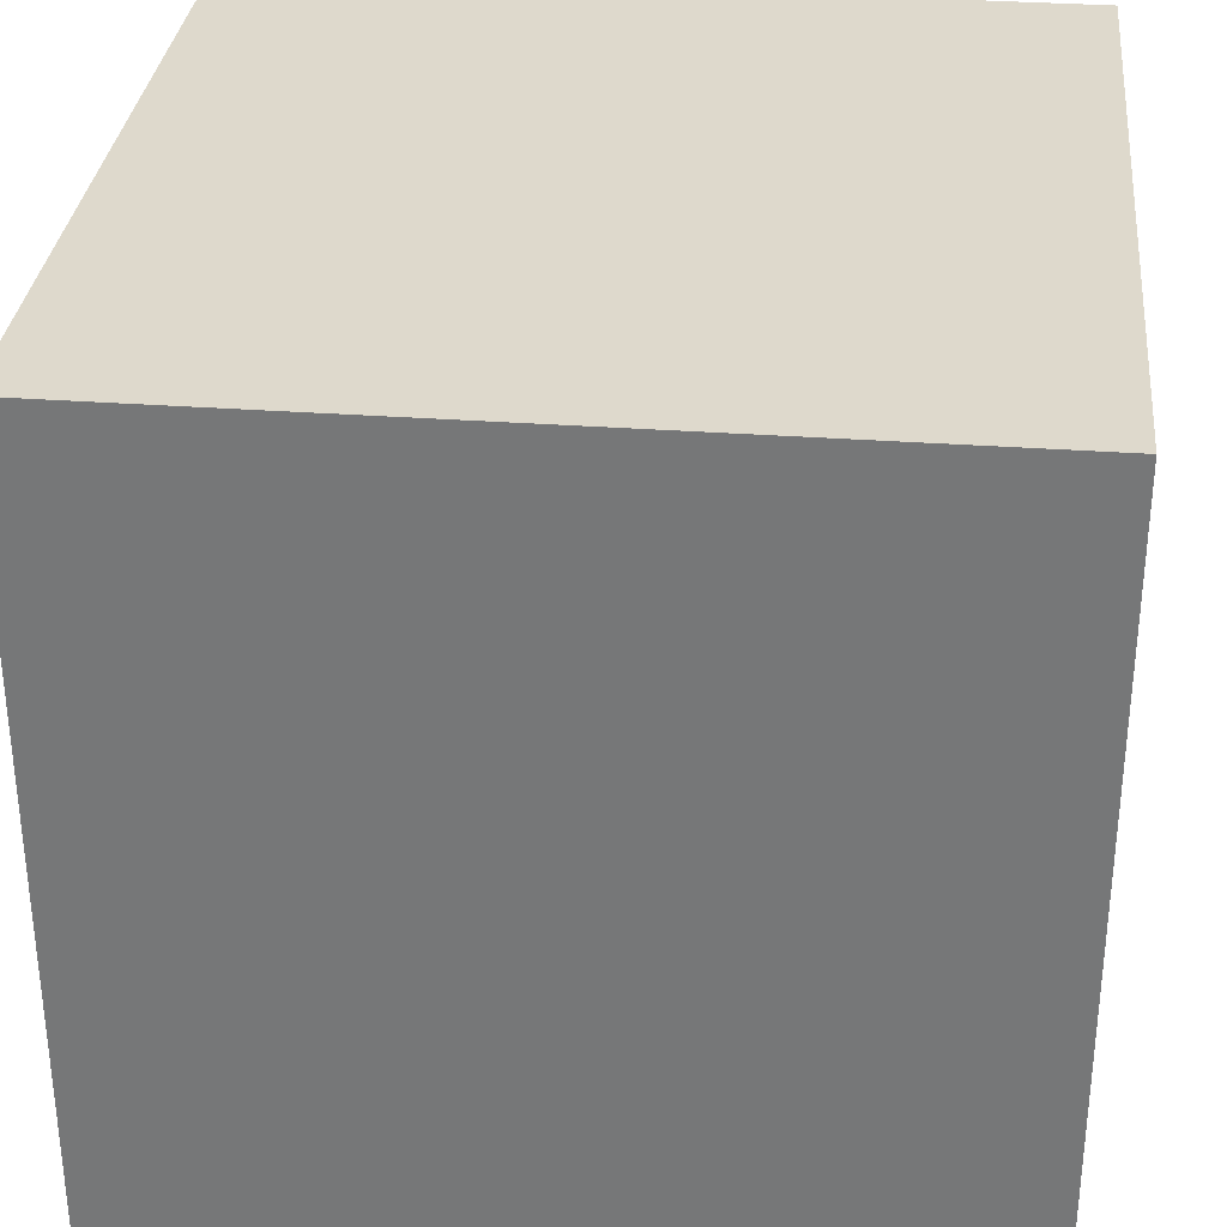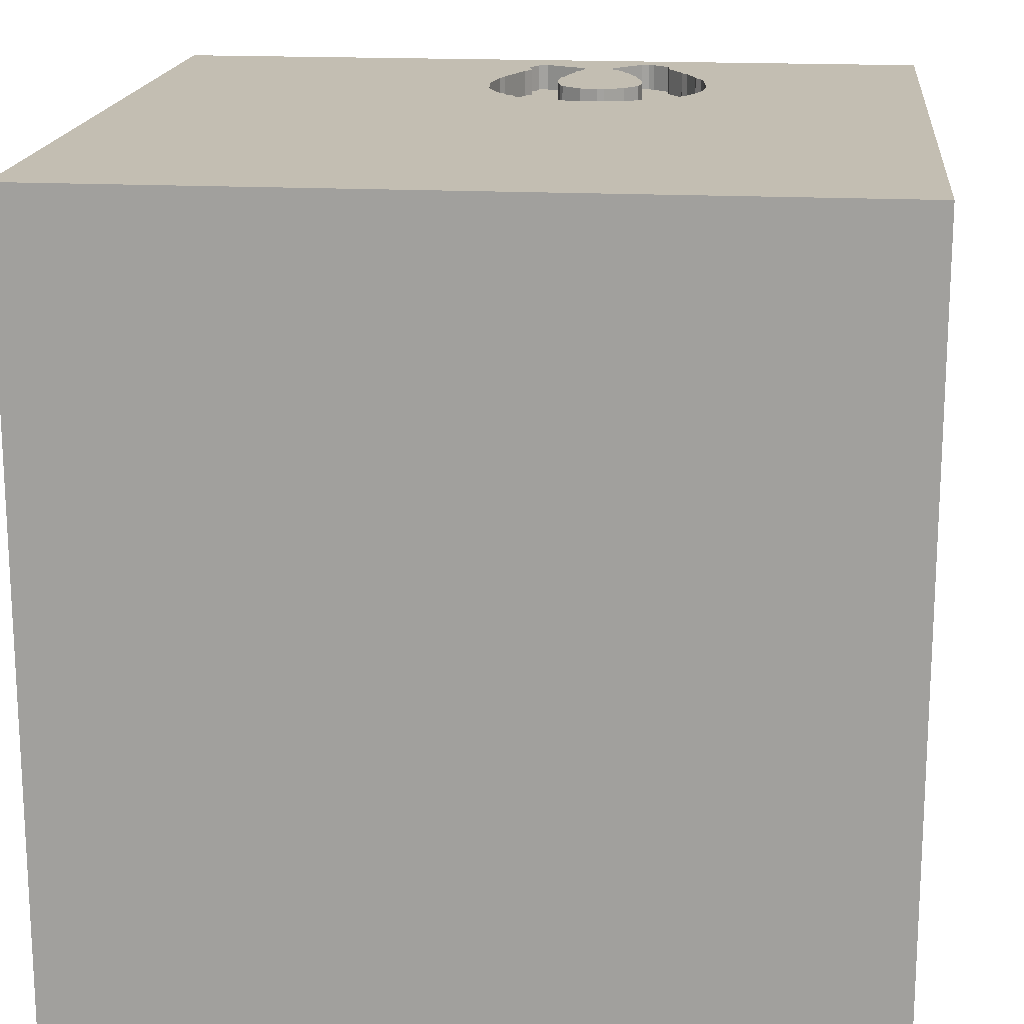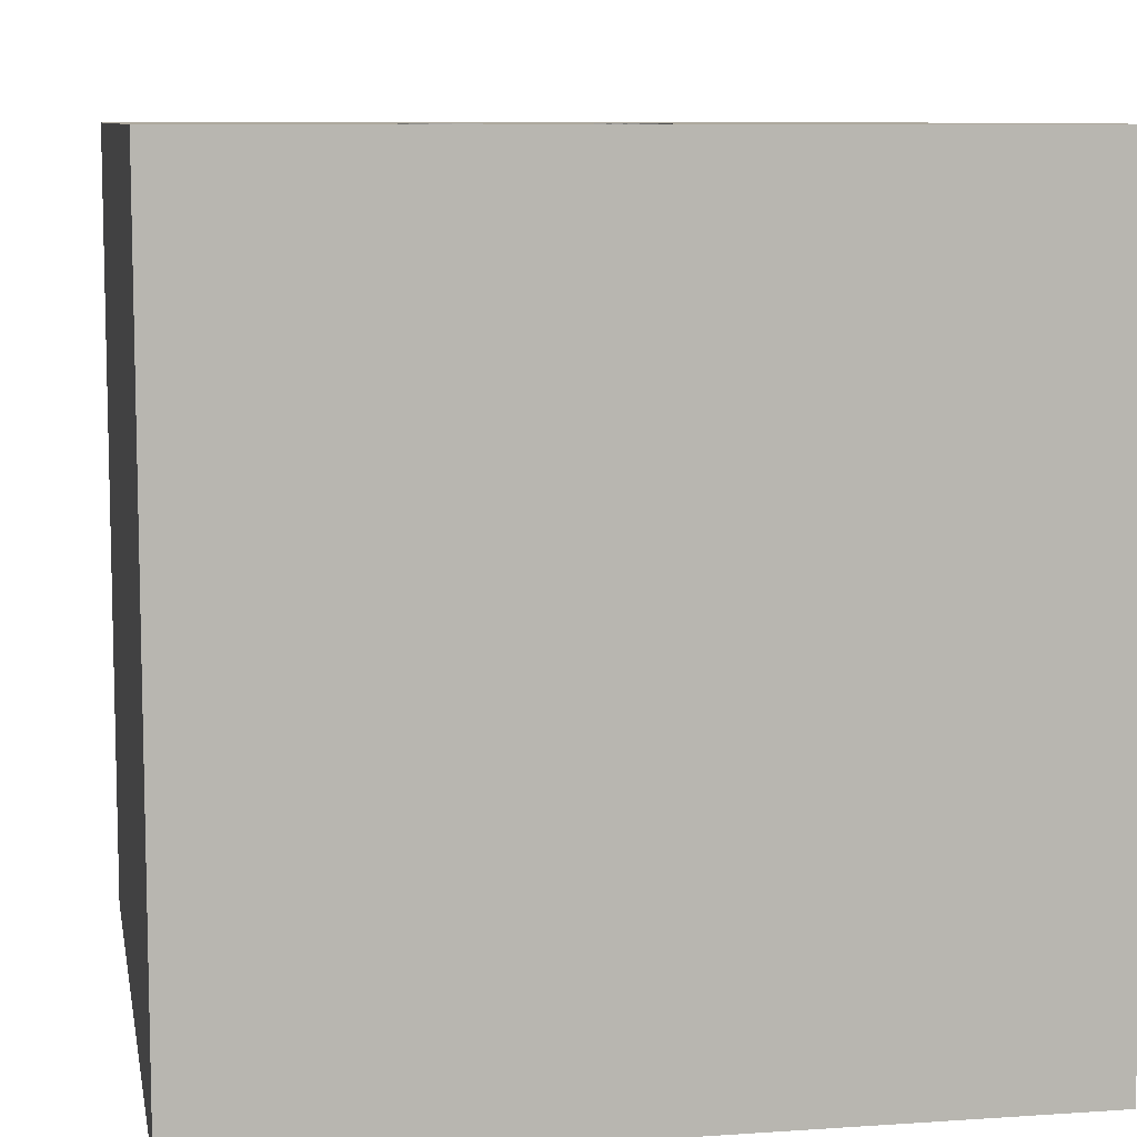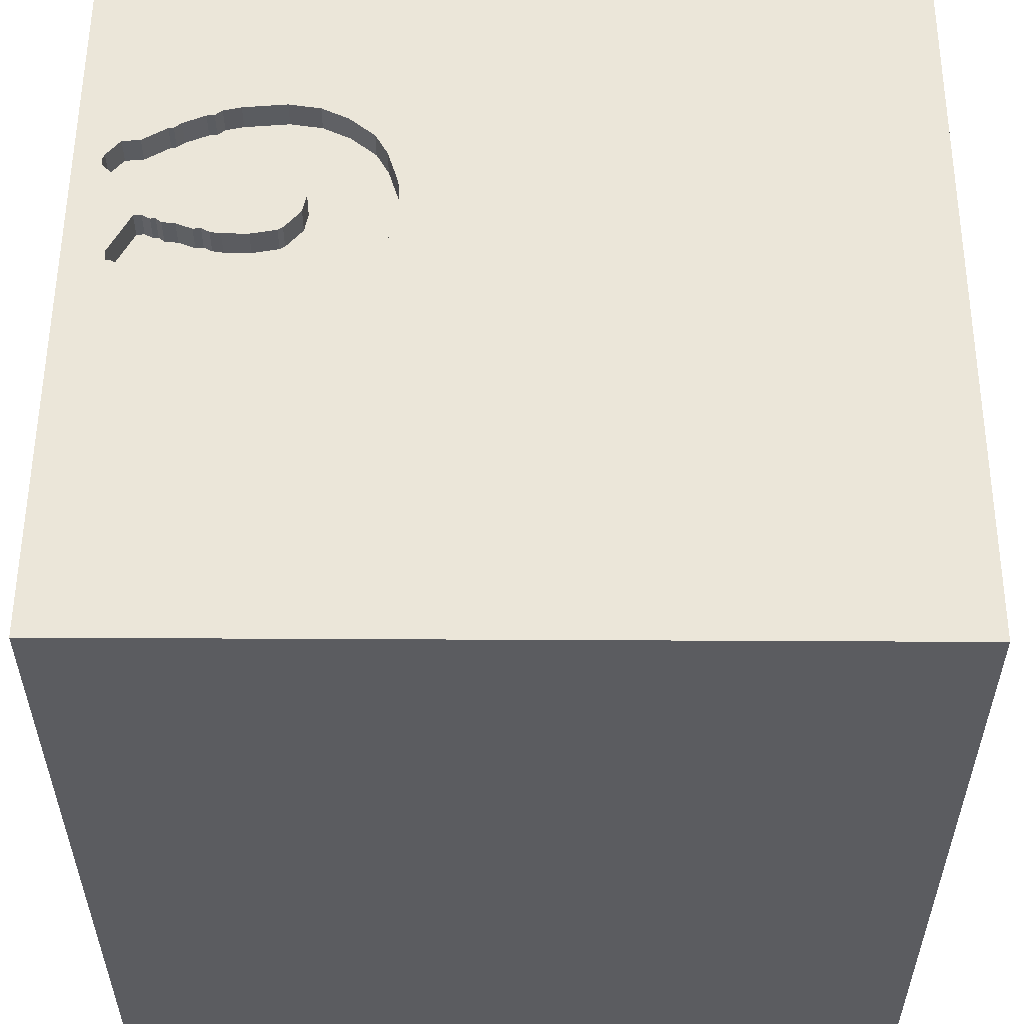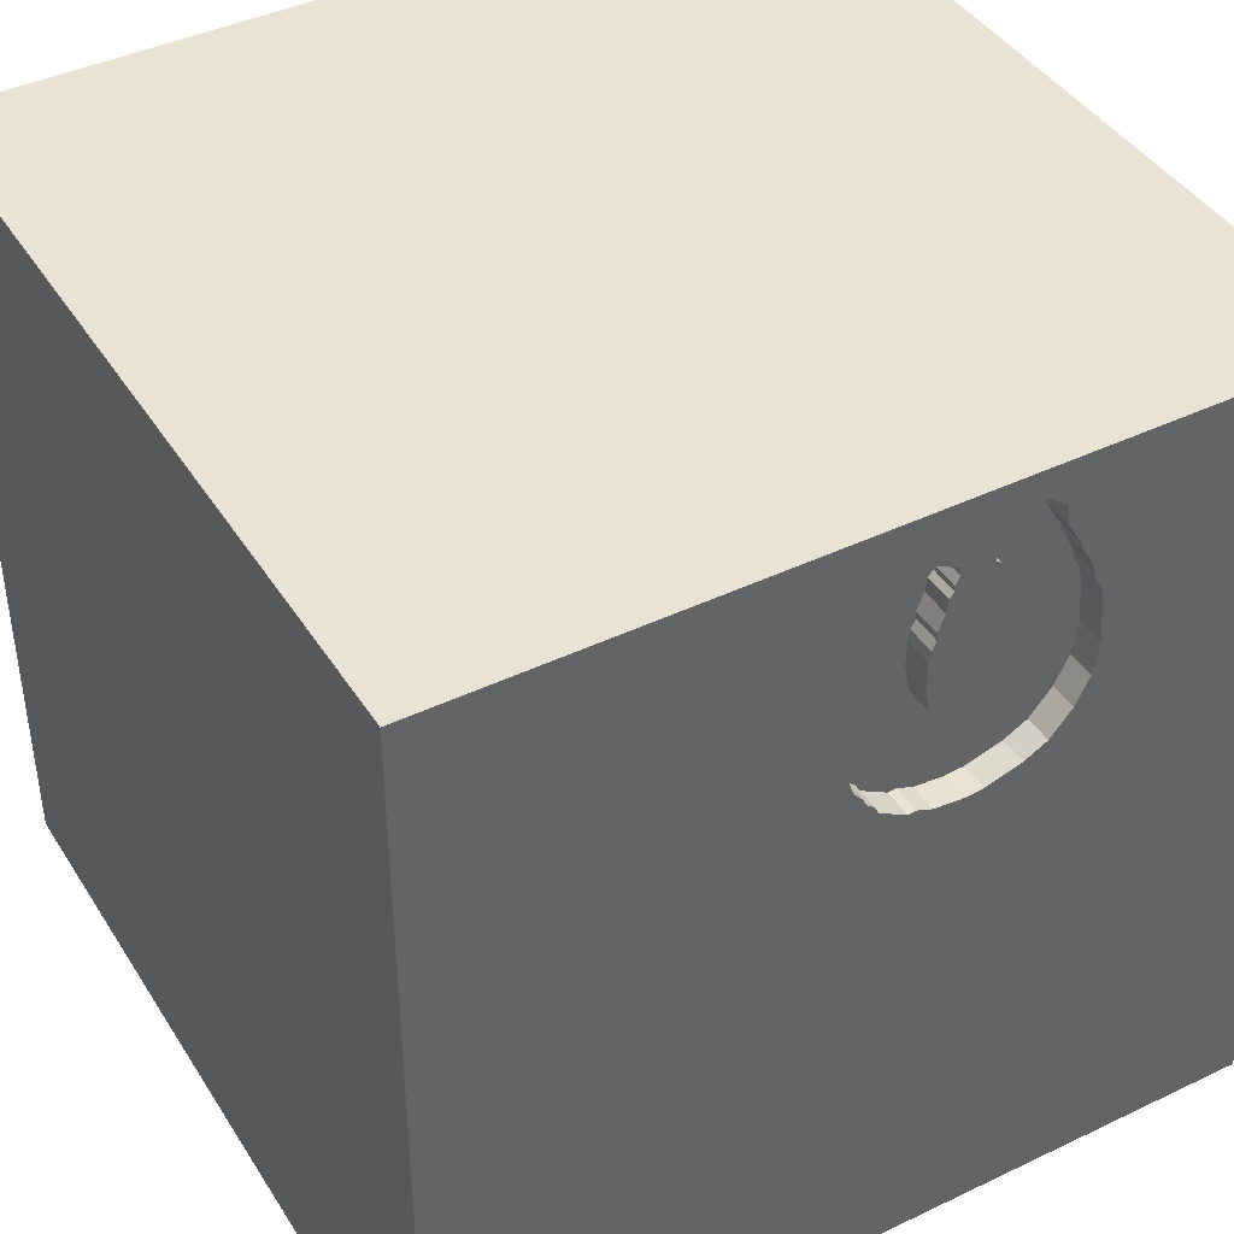
<metadata>
{"format":"obj","ext":"obj","renderer":"f3d","projection":"perspective","resolution":1024,"background":"white","views":[{"elev":32.2,"azim":95.8,"up":"+Z"},{"elev":17.3,"azim":-174.1,"up":"+Y"},{"elev":8.7,"azim":-10.4,"up":"+Y"},{"elev":55.4,"azim":90.3,"up":"+Y"},{"elev":42.1,"azim":150.2,"up":"+Z"}]}
</metadata>
<code>
o horseshoe_13
v -0.4794 1.5 1.36
v -0.2855 1.5 0.6961
v -0.2855 1.4 0.6961
v -0.3859 1.5 1.056
v -0.3859 1.4 1.056
v -0.17 1.5 1.245
v -0.17 1.4 1.245
v -0.008728 1.5 1.353
v -0.008727 1.4 1.353
v -0.1182 1.5 0.7664
v -0.5637 1.4 1.185
v -0.1538 1.5 1.215
v -0.6616 1.5 0.9382
v 0.1292 1.5 0.9904
v 0.1292 1.4 0.9904
v -0.4213 1.5 1.4
v -0.1469 1.5 1.186
v -0.8333 -1.042 1.5
v -1.042 0 -1.5
v -0.8854 0.625 1.5
v -0.5859 -0.1823 1.5
v -0.8724 0.9375 -1.5
v -0.8333 1.25 1.5
v -1.094 -1.5 -0.02604
v -0.4297 -1.5 1.25
v -1.068 -1.5 -0.6315
v -0.8594 -1.5 -1.198
v -0.9375 1.5 -1.107
v -1.094 -0.5469 1.5
v -0.1125 1.5 1.041
v -0.1125 1.4 1.041
v -0.6759 1.5 0.7785
v -0.6759 1.4 0.7785
v -0.4167 1.5 0.8302
v -0.5637 1.5 1.185
v 0.1693 -1.152 1.5
v 0.9082 -0.003255 -1.5
v 0.4427 0.1562 1.5
v 0.651 1.185 1.5
v 0.4167 -0.4688 1.5
v 0.4427 -1.5 0.1562
v 0.3906 -1.5 1.198
v 0.5208 -1.5 -0.5729
v 0.4687 -1.5 0.625
v 0.1302 -1.5 -1.5
v 0.1823 -1.5 -1.185
v -0.1302 -1.5 1.5
v 0.07812 -1.5 -0.4427
v 0.625 0.625 1.5
v 0.05859 1.149 -1.5
v 0.2148 1.5 -1.113
v 0.8333 1.5 0.2246
v 0.5729 1.5 1.198
v 0.2083 1.5 1.354
v -0.1302 1.5 -1.5
v 0.4948 1.5 1.5
v 0.1713 1.5 0.8256
v -0.3041 1.5 1.228
v -0.2802 1.5 1.283
v 0.02717 1.5 1.331
v -0.1594 1.5 0.7319
v -0.257 1.5 0.381
v -0.342 1.5 1.345
v -0.08138 -1.133 -1.5
v -0.1953 0.1237 -1.5
v 0 0.4687 1.5
v -0.1042 -0.2344 1.5
v -0.05208 1.094 1.5
v -0.1562 -1.5 0.4427
v -0.1519 1.5 0.3905
v -0.093 1.5 0.4136
v -0.2799 1.5 -0.2865
v -0.1071 1.5 0.7843
v -0.09493 1.5 1.31
v -0.1044 1.5 1.025
v -0.08977 1.5 0.9242
v 0.06922 1.5 1.166
v -0.5867 1.5 1.14
v -0.5867 1.4 1.14
v 0.1212 1.5 0.5839
v 0.1212 1.4 0.5839
v -0.5083 1.5 1.275
v -0.5083 1.4 1.275
v 1.185 0.1823 1.5
v 1.5 1.5 1.5
v 1.068 -1.5 0.1823
v 1.198 -1.5 0.625
v 1.5 -1.5 -1.5
v 1.055 -1.5 -0.3385
v 1.204 1.5 -0.7161
v 1.5 -1.5 1.5
v -0.4517 1.5 0.4269
v -0.06481 1.5 0.4111
v 0.1499 1.5 0.9375
v -0.3582 1.5 0.731
v -0.3582 1.4 0.731
v -0.1538 1.4 1.215
v 0.1309 1.5 1.009
v -0.4156 1.5 0.9351
v -0.1383 1.5 1.175
v -0.1383 1.4 1.175
v -0.2573 1.5 0.6936
v -0.2573 1.4 0.6936
v -0.6225 1.5 1.058
v 0.02717 1.4 1.331
v -0.4095 1.5 0.7925
v -0.4095 1.4 0.7925
v 0.08962 1.5 0.5488
v -0.5729 -1.5 0.6641
v -0.4557 -1.5 -0.2083
v -0.4557 0.651 1.5
v -1.5 -0.8854 -0.2083
v -1.5 -0.7552 1.302
v -1.5 0.1823 -1.094
v -1.5 0.5729 0.2865
v -1.5 0.4167 1.25
v -1.5 0.2083 -0.4557
v -1.5 0.1302 0.8073
v -1.5 0.1042 -1.5
v -1.5 -0.1562 1.5
v -1.5 -0.1823 0.1562
v -1.5 -0.2865 1.172
v -1.5 1.198 -0.8594
v -1.5 1.224 0.4167
v -1.5 1.25 -0.2083
v -1.5 1.5 1.5
v -1.5 1.5 -1.5
v -1.5 -0.6771 0.6901
v -1.5 -0.4948 -0.5208
v -1.5 -0.3385 -1.055
v -1.5 -1.5 0.1562
v -1.5 -1.5 1.5
v -1.5 -1.5 -1.5
v -1.5 0.625 -1.042
v -1.5 1.5 -0.1302
v -1.5 -1.276 -0.7812
v -1.5 -1.276 0.03906
v -1.5 -1.172 0.5859
v -1.5 0.8333 -0.2083
v -1.5 0.8333 1.042
v 0.1595 1.5 0.887
v 0.1586 1.5 0.6847
v -0.3493 1.5 1.147
v -0.3493 1.4 1.147
v -0.5024 1.5 1.341
v -0.441 1.5 1.392
v -0.441 1.4 1.392
v -0.336 1.5 1.163
v 0.06922 1.4 1.166
v -0.576 1.5 1.153
v -0.6463 1.5 1.003
v -0.6463 1.4 1.003
v -0.3279 1.5 1.174
v -0.3279 1.4 1.174
v -0.4213 1.4 1.4
v 0.1024 1.5 1.082
v 0.07769 1.5 0.5215
v 0.07769 1.4 0.5215
v -0.6225 1.4 1.058
v -0.1071 1.4 0.7843
v 0.1309 1.4 1.009
v -0.6099 1.5 0.5642
v -0.1519 1.4 0.3905
v 0.08961 1.4 0.5488
v 1.354 -0.8333 1.5
v -0.3041 1.4 1.228
v 0.1455 1.5 0.9606
v 1.5 -1.146 0.3516
v 1.5 -0.5664 -0.2767
v 1.5 0.4557 -1.113
v 1.5 0.7438 -0.05534
v 1.5 0.2376 1.165
v 1.5 -0.1302 -1.5
v 1.5 -0.1562 1.5
v 1.5 -0.3125 0.625
v 1.5 1.224 0.638
v 1.5 -1.5 0.1302
v 1.5 1.5 -1.5
v 1.5 1.5 -0.1562
v 1.5 -0.765 -1.074
v 0.02886 1.5 1.35
v -0.2802 1.4 1.283
v -1.276 -0.03906 1.5
v -1.198 -1.5 0.3646
v -1.302 0.7812 1.5
v -1.139 1.5 0.0944
v -0.4156 1.4 0.9351
v -0.6616 1.4 0.9382
v 0.03505 1.5 0.4685
v 0.03505 1.4 0.4685
v 0.04697 1.5 0.4958
v 0.04697 1.4 0.4958
v -0.09026 1.5 0.9722
v -0.09026 1.4 0.9722
v -0.5024 1.4 1.341
v -0.1675 1.5 1.273
v -0.1675 1.4 1.273
v -0.3646 -1.094 1.5
v -0.4167 -1.5 -1.042
v -0.4167 1.5 1.5
v -0.5329 1.5 0.472
v -0.3263 1.5 1.192
v -0.6357 1.5 1.016
v -0.1182 1.4 0.7664
v -0.093 1.4 0.4136
v -0.5654 1.5 1.166
v -0.5654 1.4 1.166
v -0.3153 1.5 1.21
v -0.6239 1.5 1.042
v -0.1899 1.5 0.7065
v -0.1899 1.4 0.7065
v -0.1332 1.5 1.128
v -0.1332 1.4 1.128
v 0.8789 -1.094 -1.5
v 1.055 -0.4948 1.5
v 0.8333 -1.5 1.198
v 0.8333 -1.5 -1.12
v -0.3931 1.5 1.397
v -0.3931 1.4 1.397
v -0.08929 1.5 0.8774
v -0.11 1.5 1.069
v -0.11 1.4 1.069
v 0.1586 1.4 0.6847
v 0.02886 1.4 1.35
v -0.2836 1.5 1.245
v -0.2836 1.4 1.245
v 0.1713 1.4 0.8256
v -0.257 1.4 0.381
v -0.3263 1.4 1.192
v -0.1554 1.5 1.196
v -0.1554 1.4 1.196
v -0.3227 1.5 0.3869
v -0.3227 1.4 0.3869
v -0.625 1.5 1.03
v -0.625 1.4 1.03
v -0.6579 1.5 0.6632
v -0.6579 1.4 0.6632
v -0.06481 1.4 0.4111
v -0.3125 1.5 1.354
v -0.4224 1.5 0.8599
v -0.4224 1.4 0.8599
v -0.09629 1.5 1.011
v -0.09629 1.4 1.011
v -0.08929 1.4 0.8774
v 0.04441 1.5 1.206
v 0.04441 1.4 1.206
v -0.4517 1.4 0.4269
v 0.1455 1.4 0.9606
v 0.06054 1.5 1.281
v -0.5329 1.4 0.472
v 0.06054 1.4 1.281
v -0.6099 1.4 0.5642
f 120 113 132
f 138 131 132
f 29 120 132
f 113 138 132
f 47 18 132
f 18 29 132
f 113 128 138
f 25 47 132
f 47 198 18
f 120 122 113
f 138 137 131
f 29 183 120
f 122 128 113
f 131 184 132
f 132 109 25
f 47 36 198
f 131 24 184
f 184 109 132
f 25 42 47
f 198 29 18
f 120 116 122
f 138 112 137
f 198 21 29
f 29 21 183
f 126 116 120
f 118 128 122
f 128 112 138
f 137 133 131
f 131 26 24
f 91 36 47
f 183 126 120
f 137 136 133
f 133 26 131
f 24 109 184
f 69 25 109
f 42 91 47
f 183 185 126
f 116 118 122
f 24 110 109
f 36 67 198
f 67 21 198
f 126 140 116
f 128 121 112
f 137 112 136
f 21 20 183
f 183 20 185
f 118 121 128
f 42 216 91
f 110 69 109
f 69 42 25
f 36 40 67
f 140 118 116
f 69 44 42
f 121 129 112
f 26 110 24
f 21 111 20
f 129 136 112
f 91 40 36
f 67 111 21
f 118 115 121
f 133 27 26
f 44 216 42
f 91 215 40
f 140 115 118
f 110 48 69
f 69 41 44
f 40 38 67
f 20 23 185
f 23 126 185
f 121 117 129
f 129 130 136
f 67 66 111
f 130 133 136
f 26 199 110
f 44 87 216
f 38 66 67
f 140 124 115
f 27 199 26
f 48 41 69
f 87 91 216
f 126 124 140
f 115 117 121
f 117 130 129
f 41 86 44
f 165 215 91
f 215 38 40
f 111 23 20
f 199 48 110
f 86 87 44
f 91 174 165
f 215 84 38
f 38 49 66
f 66 68 111
f 111 68 23
f 32 186 126
f 124 139 115
f 139 117 115
f 199 46 48
f 48 43 41
f 174 215 165
f 124 125 139
f 117 114 130
f 130 119 133
f 19 64 133
f 133 199 27
f 175 91 168
f 172 174 91
f 23 200 126
f 150 78 126
f 206 150 126
f 126 35 206
f 209 234 203
f 209 203 151
f 151 13 126
f 126 209 151
f 32 126 13
f 186 32 236
f 186 236 162
f 19 133 119
f 65 64 19
f 41 89 86
f 87 177 91
f 175 172 91
f 49 68 66
f 68 200 23
f 145 126 200
f 126 145 82
f 126 82 35
f 104 209 126
f 126 78 104
f 201 92 186
f 186 162 201
f 126 135 124
f 46 43 48
f 43 89 41
f 86 177 87
f 168 91 177
f 239 63 218
f 1 145 200
f 200 239 218
f 200 218 16
f 146 1 200
f 16 146 200
f 186 135 126
f 135 125 124
f 139 134 117
f 134 114 117
f 114 119 130
f 133 45 199
f 174 84 215
f 84 49 38
f 72 92 232
f 72 186 92
f 64 45 133
f 45 46 199
f 49 39 68
f 68 56 200
f 8 239 200
f 30 208 58
f 59 63 239
f 30 58 225
f 59 239 230
f 212 30 225
f 225 59 230
f 230 17 100
f 100 212 225
f 225 230 100
f 72 232 62
f 72 62 70
f 169 175 168
f 8 200 56
f 12 230 239
f 239 8 74
f 239 74 196
f 239 196 6
f 6 12 239
f 75 76 30
f 212 221 30
f 30 148 153
f 30 153 202
f 30 202 208
f 139 123 134
f 217 89 43
f 54 8 56
f 76 75 242
f 76 242 193
f 76 99 30
f 148 30 143
f 93 52 70
f 70 71 93
f 125 123 139
f 39 56 68
f 77 245 249
f 249 60 181
f 54 77 249
f 54 249 181
f 181 8 54
f 99 76 73
f 99 73 10
f 30 99 4
f 4 143 30
f 157 80 52
f 52 93 189
f 189 191 157
f 52 189 157
f 72 70 52
f 46 217 43
f 89 177 86
f 171 175 169
f 171 172 175
f 84 85 49
f 53 77 54
f 220 73 76
f 2 99 10
f 2 10 61
f 80 157 108
f 134 119 114
f 37 64 65
f 217 88 89
f 180 168 177
f 85 39 49
f 2 61 210
f 2 210 102
f 99 2 34
f 34 240 99
f 37 214 64
f 169 168 180
f 174 85 84
f 53 54 56
f 53 94 167
f 156 77 53
f 98 156 53
f 167 14 98
f 53 167 98
f 34 2 95
f 95 106 34
f 142 52 80
f 135 123 125
f 214 45 64
f 89 88 177
f 172 85 174
f 53 57 141
f 141 94 53
f 57 52 142
f 51 72 52
f 28 186 72
f 28 135 186
f 135 127 123
f 123 127 134
f 134 127 119
f 22 19 119
f 22 65 19
f 50 37 65
f 45 217 46
f 180 177 88
f 52 57 53
f 28 127 135
f 22 119 127
f 178 37 50
f 45 88 217
f 170 171 169
f 50 65 22
f 214 88 45
f 178 171 170
f 176 172 171
f 90 51 52
f 176 85 172
f 85 56 39
f 52 53 85
f 170 169 180
f 85 53 56
f 51 28 72
f 178 51 90
f 55 28 51
f 55 50 22
f 179 171 178
f 179 176 171
f 179 90 52
f 178 55 51
f 55 127 28
f 55 22 127
f 178 50 55
f 88 214 37
f 173 170 180
f 179 85 176
f 179 52 85
f 178 90 179
f 178 173 37
f 173 88 37
f 173 180 88
f 178 170 173
f 251 246 105
f 249 245 246
f 246 251 249
f 60 249 251
f 251 105 60
f 246 9 105
f 246 245 77
f 9 246 97
f 9 224 105
f 149 246 77
f 181 60 105
f 105 224 181
f 9 97 197
f 101 97 246
f 8 181 224
f 224 9 8
f 222 246 149
f 77 156 149
f 9 197 74
f 74 8 9
f 7 197 97
f 101 231 97
f 213 101 246
f 246 222 213
f 222 149 243
f 161 149 156
f 156 98 161
f 197 196 74
f 6 196 197
f 197 7 6
f 7 97 6
f 17 230 231
f 231 101 17
f 97 231 12
f 212 100 101
f 101 213 212
f 213 222 212
f 243 31 222
f 243 149 161
f 12 6 97
f 100 17 101
f 230 12 231
f 221 212 222
f 75 30 31
f 31 243 75
f 222 31 221
f 243 161 15
f 98 14 15
f 15 161 98
f 243 242 75
f 30 221 31
f 15 194 243
f 14 167 15
f 193 242 243
f 243 194 193
f 15 244 194
f 248 15 167
f 248 244 15
f 194 244 76
f 76 193 194
f 248 167 94
f 94 141 248
f 248 227 244
f 244 220 76
f 227 248 141
f 141 57 227
f 160 244 227
f 244 160 220
f 57 142 227
f 227 223 160
f 73 220 160
f 223 227 142
f 204 160 223
f 10 73 160
f 160 204 10
f 142 80 223
f 204 223 81
f 81 223 80
f 164 204 81
f 204 211 61
f 61 10 204
f 80 108 81
f 192 204 164
f 164 81 108
f 211 210 61
f 211 204 192
f 158 192 164
f 211 103 210
f 211 192 205
f 157 191 192
f 192 158 157
f 108 157 158
f 158 164 108
f 102 210 103
f 163 103 211
f 211 205 163
f 238 205 192
f 103 3 102
f 228 103 163
f 163 205 70
f 93 71 205
f 205 238 93
f 238 192 190
f 191 189 190
f 190 192 191
f 2 102 3
f 233 3 103
f 103 228 233
f 228 163 62
f 71 70 205
f 70 62 163
f 238 190 93
f 189 93 190
f 3 96 2
f 247 3 233
f 233 228 62
f 62 232 233
f 95 2 96
f 3 247 96
f 247 233 92
f 232 92 233
f 96 107 95
f 247 250 96
f 106 95 107
f 252 107 96
f 250 247 92
f 92 201 250
f 96 250 252
f 34 106 107
f 107 241 34
f 237 107 252
f 201 162 250
f 252 250 162
f 241 240 34
f 241 107 33
f 107 237 33
f 237 252 162
f 162 236 237
f 99 240 241
f 241 187 99
f 241 33 188
f 33 237 32
f 236 32 237
f 188 187 241
f 188 33 13
f 32 13 33
f 187 5 4
f 4 99 187
f 188 235 187
f 13 151 188
f 187 235 5
f 152 235 188
f 152 188 151
f 5 144 4
f 5 235 159
f 203 234 235
f 235 152 203
f 151 203 152
f 143 4 144
f 5 207 144
f 5 159 79
f 209 104 159
f 159 235 209
f 235 234 209
f 148 143 144
f 144 154 148
f 207 5 79
f 11 144 207
f 104 78 79
f 79 159 104
f 154 153 148
f 154 144 229
f 150 206 207
f 207 79 150
f 144 11 83
f 11 207 35
f 78 150 79
f 202 153 154
f 154 229 202
f 144 83 229
f 206 35 207
f 83 11 35
f 35 82 83
f 166 229 83
f 208 202 229
f 229 166 208
f 83 219 166
f 195 83 82
f 82 145 195
f 166 58 208
f 219 83 147
f 219 182 166
f 83 195 147
f 195 145 1
f 166 226 58
f 219 147 155
f 182 219 63
f 63 59 182
f 166 182 226
f 1 146 147
f 147 195 1
f 225 58 226
f 16 218 219
f 219 155 16
f 146 16 155
f 155 147 146
f 219 218 63
f 59 225 226
f 226 182 59

</code>
